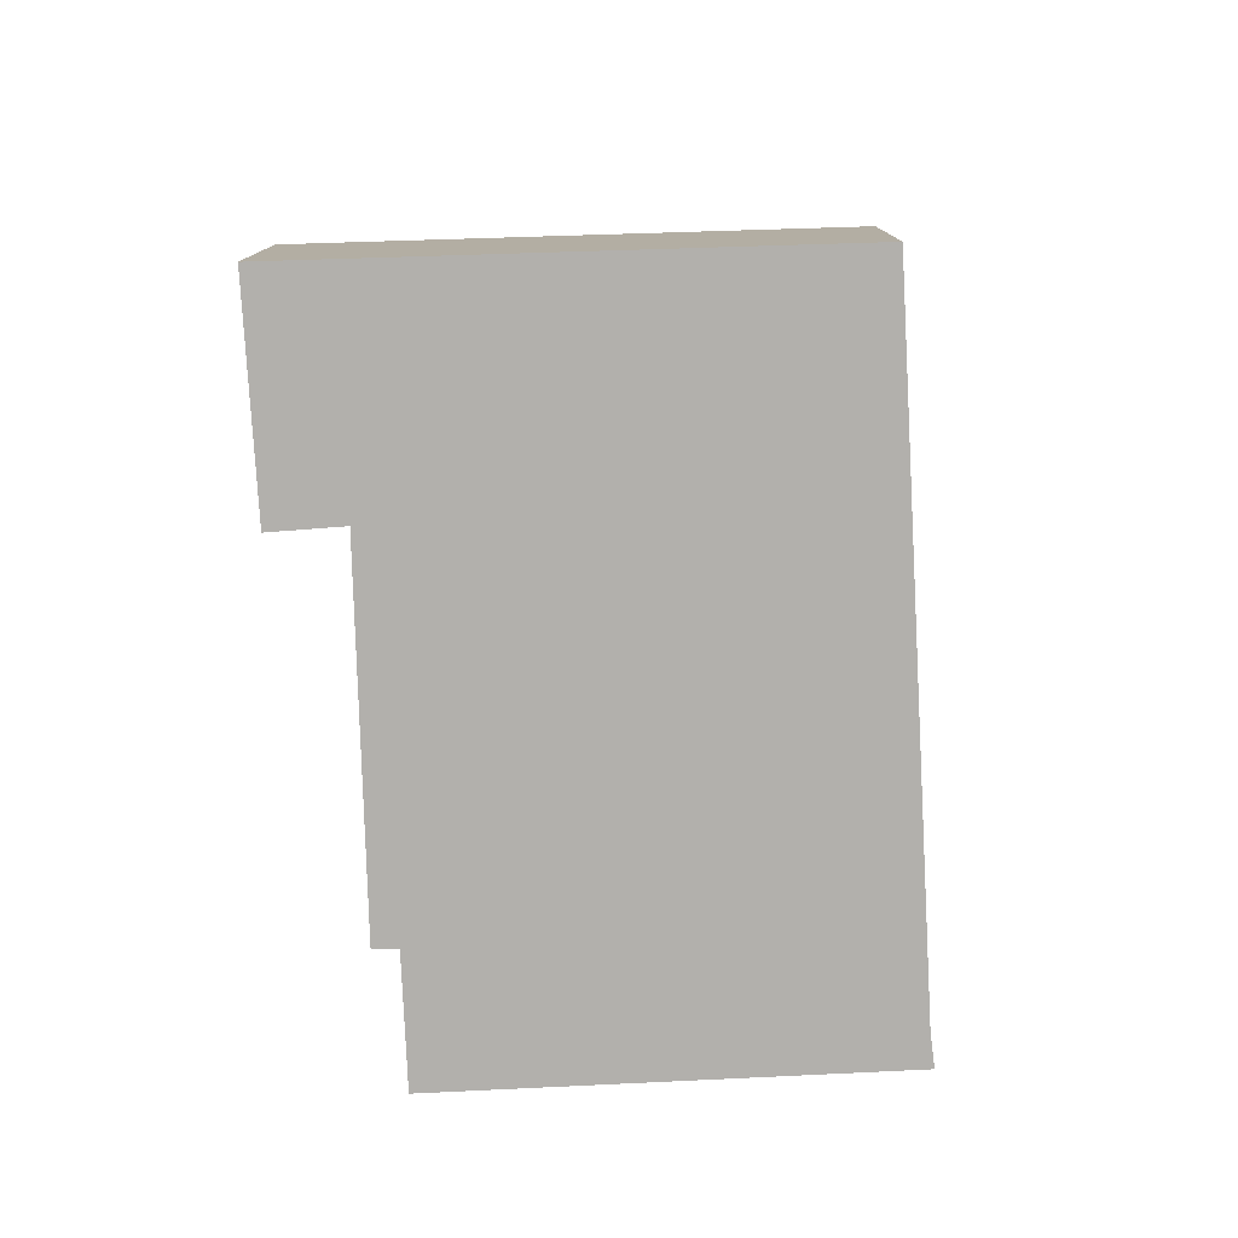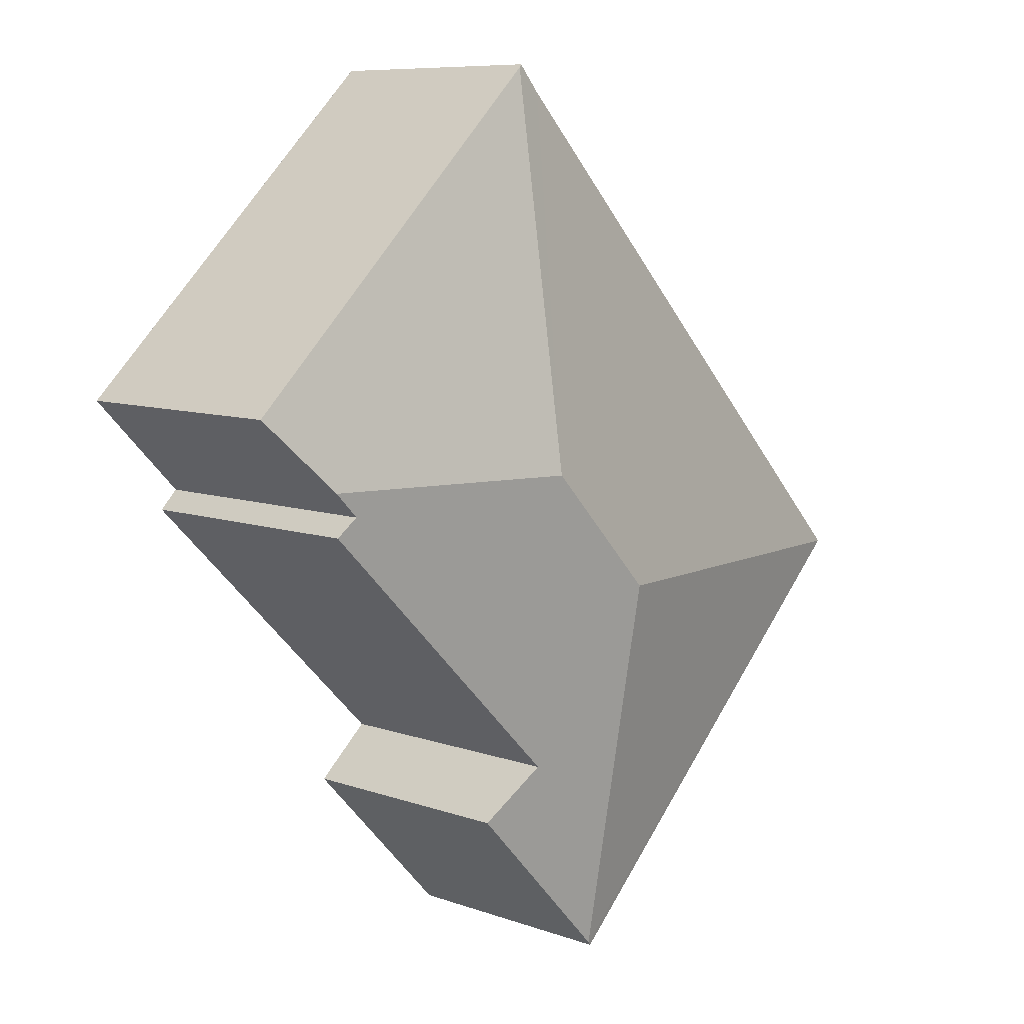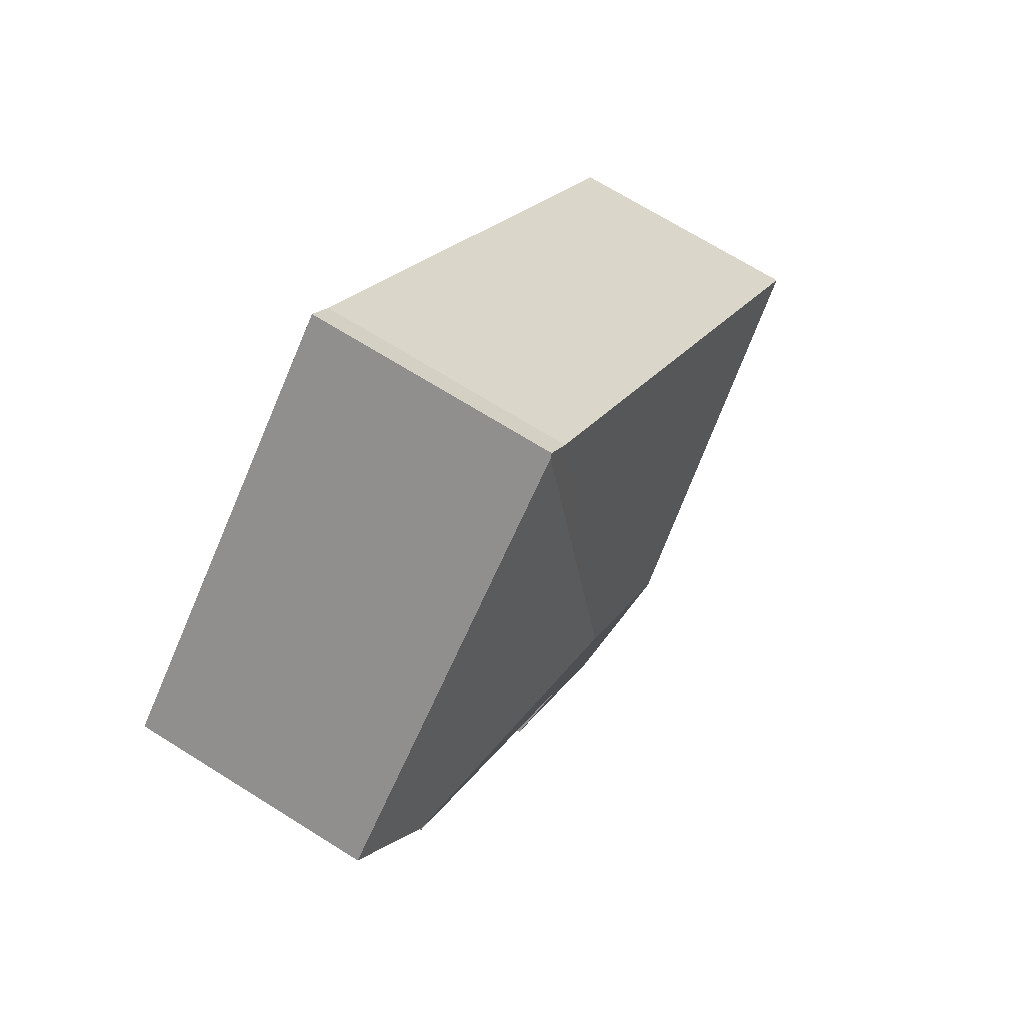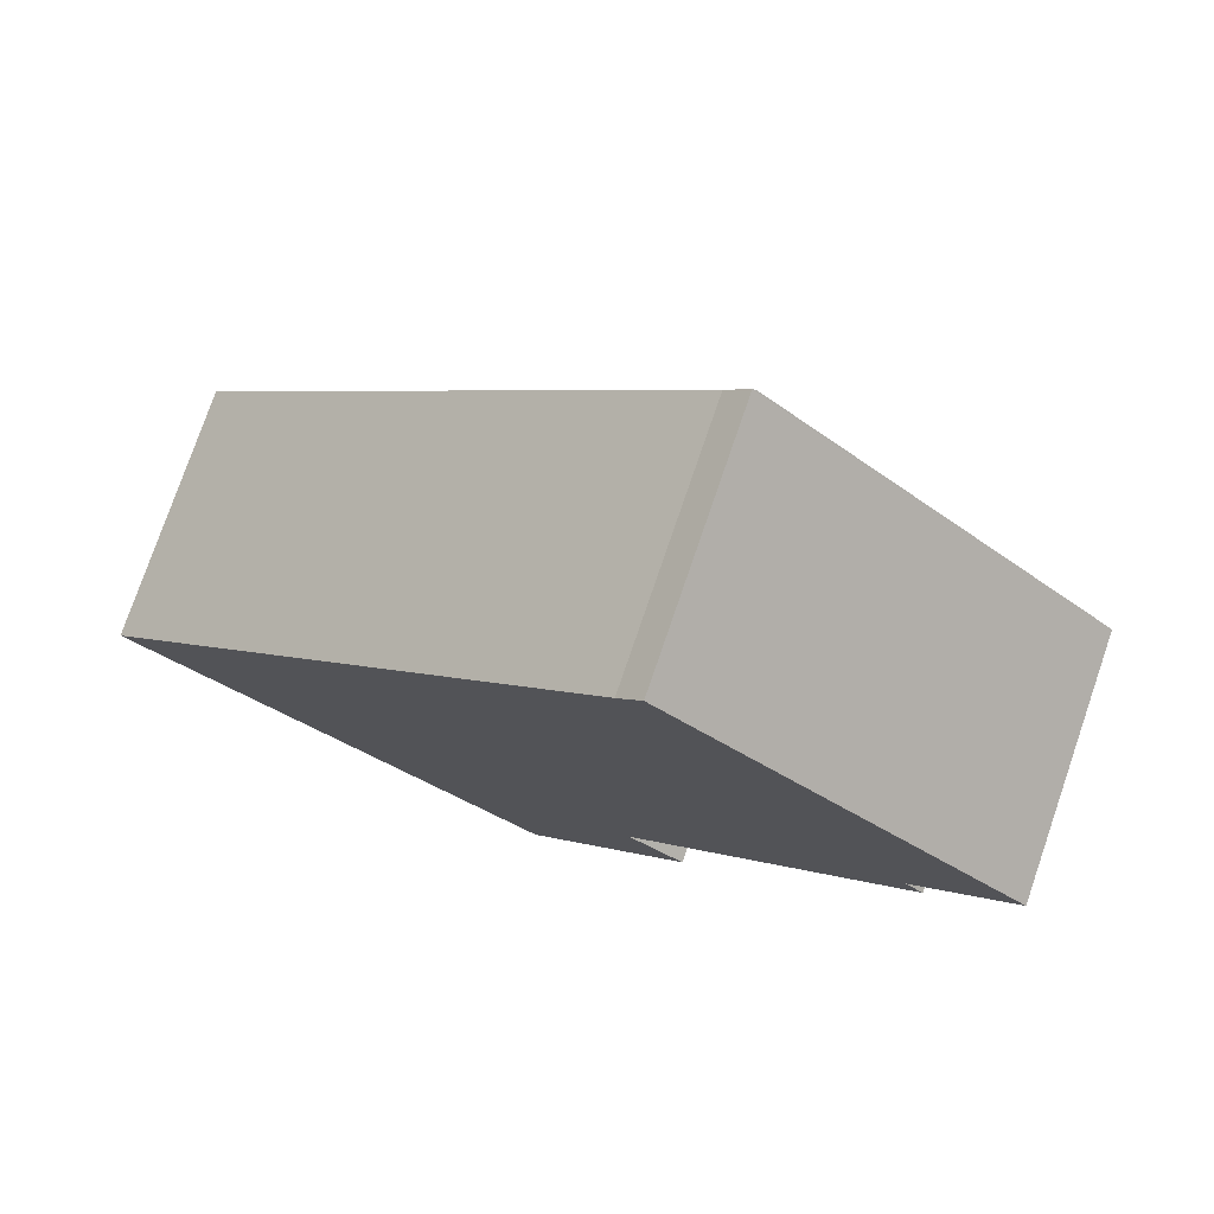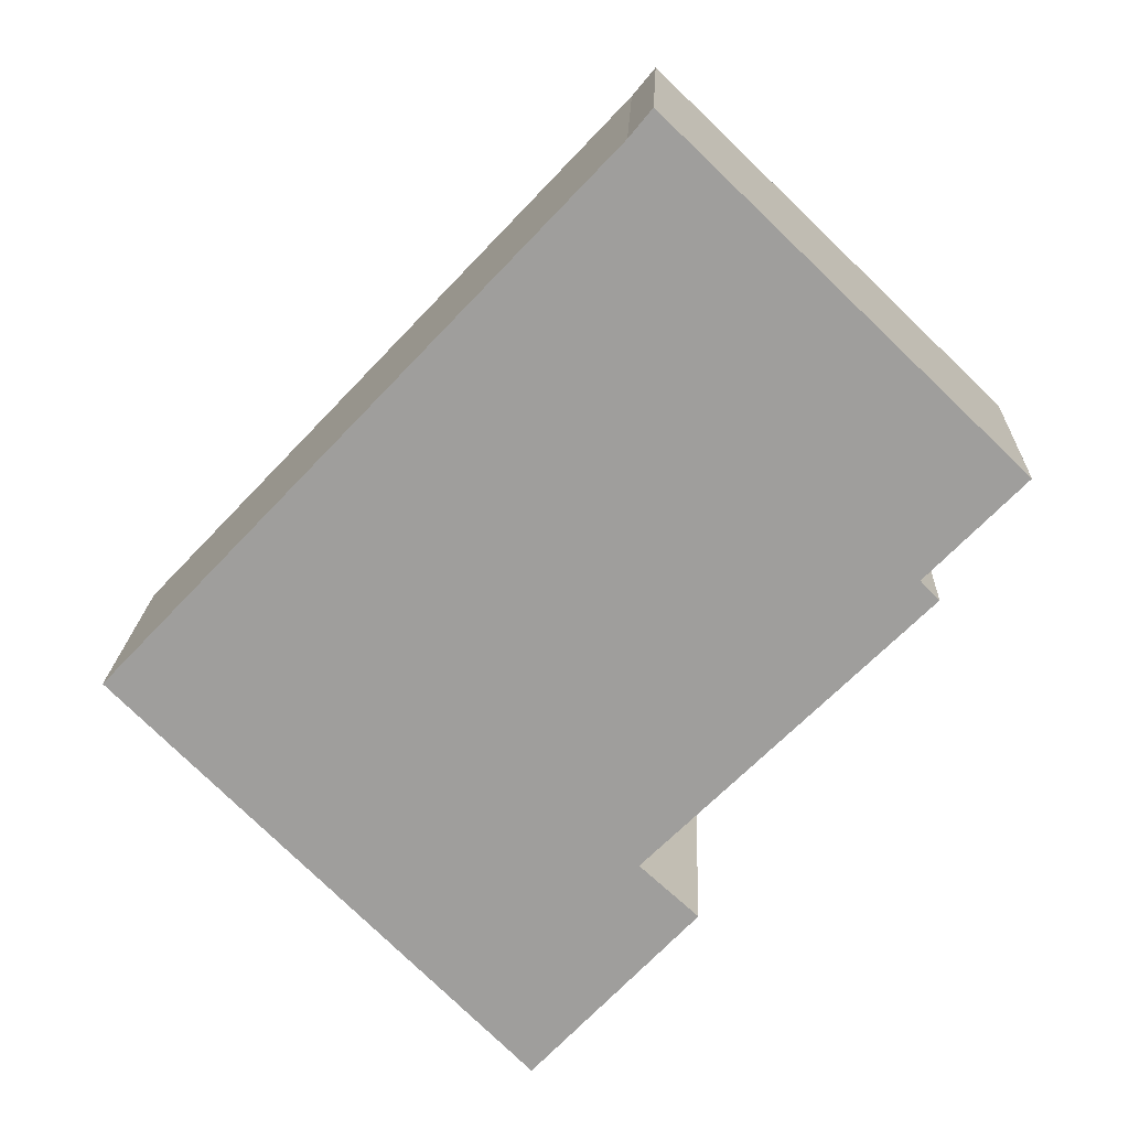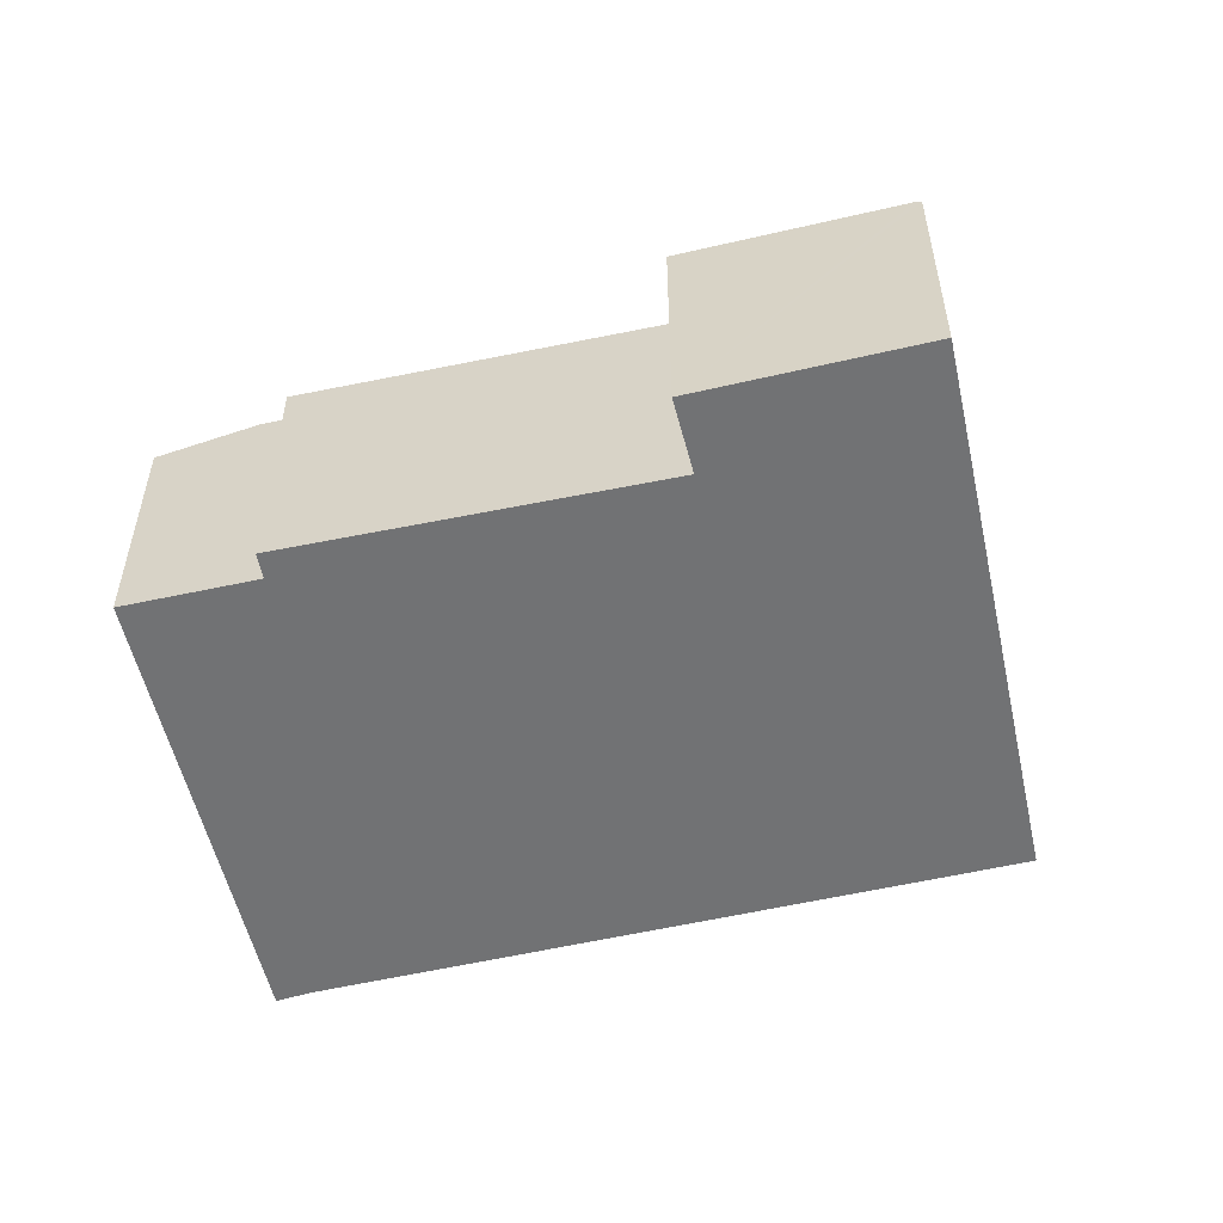
<metadata>
{"format":"obj","ext":"obj","renderer":"f3d","projection":"perspective","resolution":1024,"background":"white","views":[{"elev":-78.8,"azim":-133.3,"up":"+Y"},{"elev":8.5,"azim":134.0,"up":"+Z"},{"elev":69.6,"azim":122.1,"up":"+Z"},{"elev":77.2,"azim":19.0,"up":"+Z"},{"elev":18.6,"azim":2.3,"up":"+Z"},{"elev":-55.4,"azim":147.1,"up":"+Y"}]}
</metadata>
<code>
v  8.406 2.951 1.481
v  5.517 2.722 5.78
v  9.171 2.699 2.267
v  5.582 3.416 1.438
v  4.352 2.726 -4.253
v  5.418 2.916 -1.909
v  6.032 2.726 -2.469
v  4.287 3.416 0.064
v  8.342 2.888 1.01
v  8.144 2.952 1.211
v  0 2.71 1.659e-16
v  4.306 2.71 -4.301
v  5.239 2.716 5.52
v  5.481 2.71 5.814
v  6.032 1.512e-16 -2.469
v  4.306 2.634e-16 -4.301
v  4.352 2.604e-16 -4.253
v  9.171 -1.388e-16 2.267
v  8.144 -7.415e-17 1.211
v  8.406 -9.069e-17 1.481
v  5.418 1.169e-16 -1.909
v  8.342 -6.184e-17 1.01
v  0 0 0
v  5.239 -3.38e-16 5.52
v  5.481 -3.56e-16 5.814
v  5.517 -3.539e-16 5.78
g defaultobject
f 1 2 3
f 2 1 4
f 5 6 7
f 6 5 8
f 6 8 9
f 9 8 4
f 9 4 10
f 10 4 1
f 11 5 12
f 5 11 8
f 13 8 11
f 8 13 4
f 4 13 2
f 2 13 14
f 15 5 7
f 5 15 12
f 12 15 16
f 16 15 17
f 18 1 3
f 1 18 10
f 10 18 19
f 19 18 20
f 9 21 6
f 21 9 22
f 16 11 12
f 11 16 23
f 11 24 13
f 24 11 23
f 24 14 13
f 14 24 25
f 14 3 2
f 3 14 25
f 3 25 18
f 18 25 26
f 19 9 10
f 9 19 22
f 21 7 6
f 7 21 15
f 24 26 25
f 26 24 18
f 18 24 23
f 18 23 20
f 20 23 19
f 19 23 22
f 22 23 21
f 21 23 16
f 21 16 15
f 15 16 17

</code>
